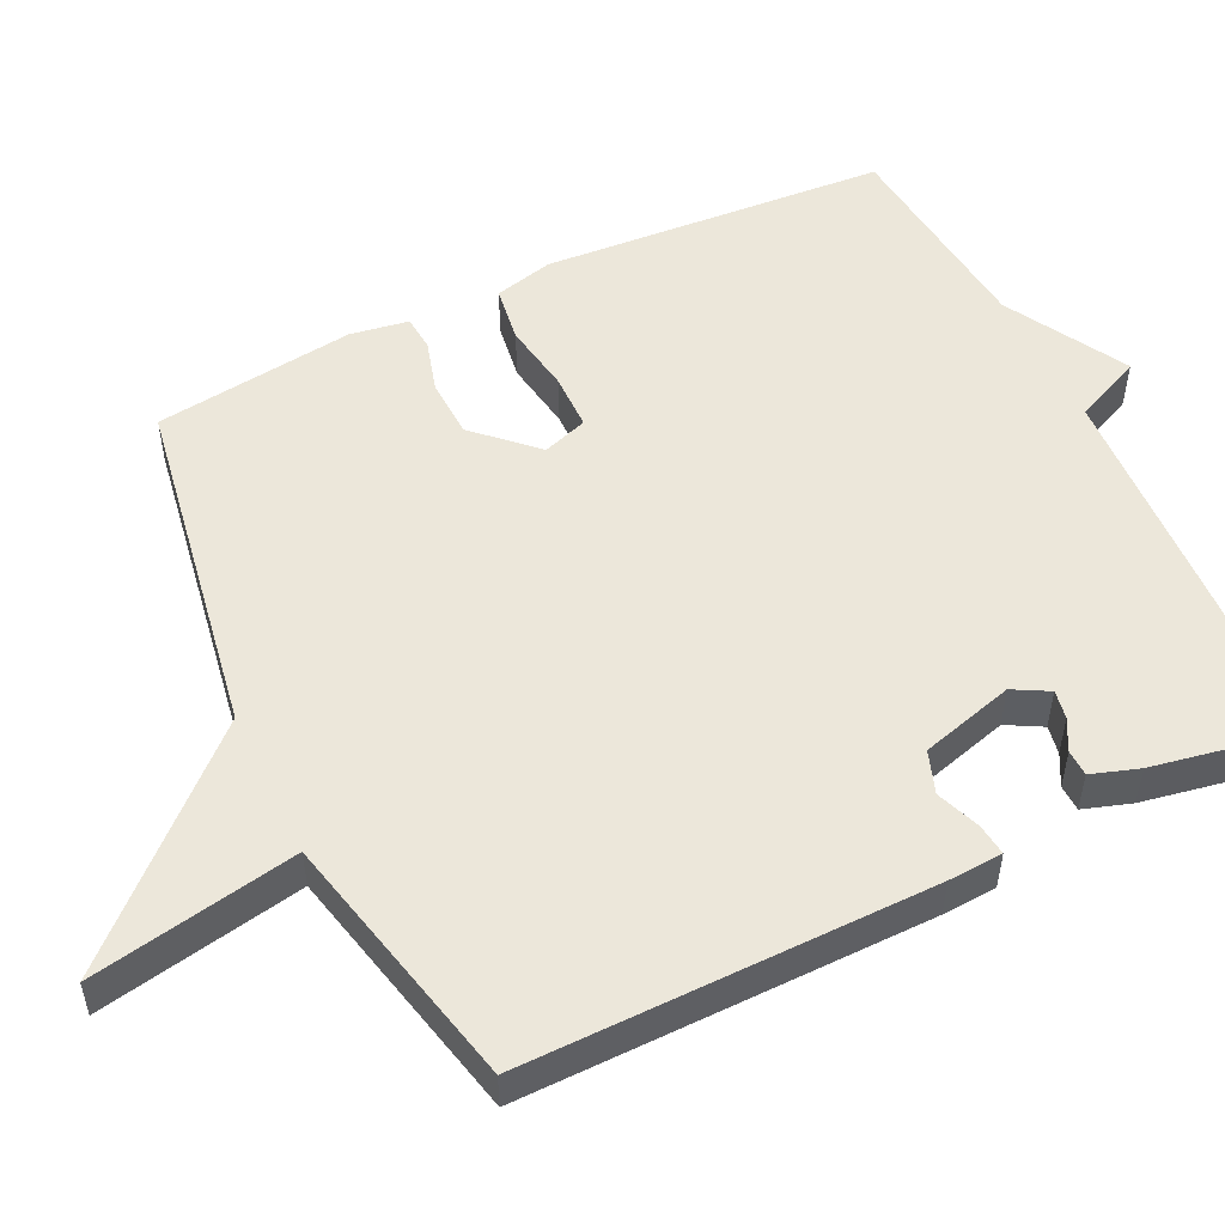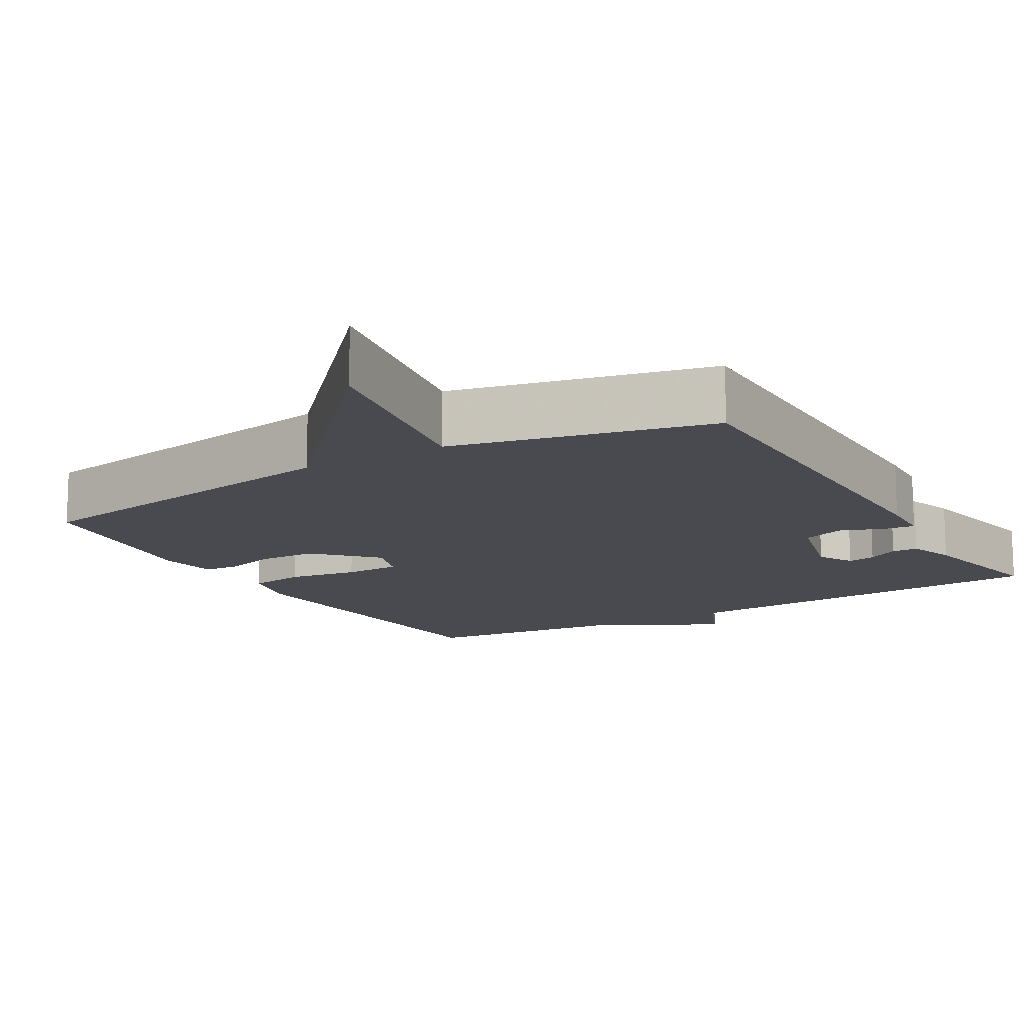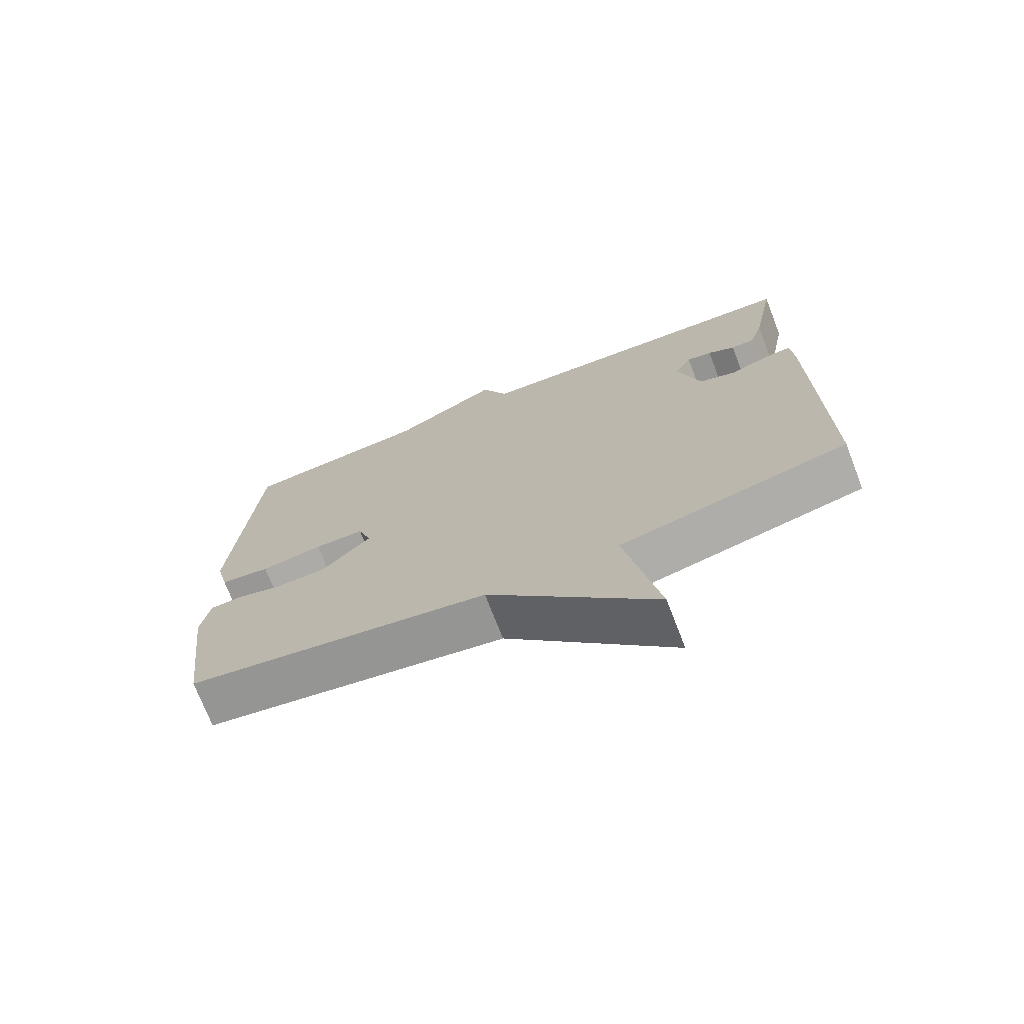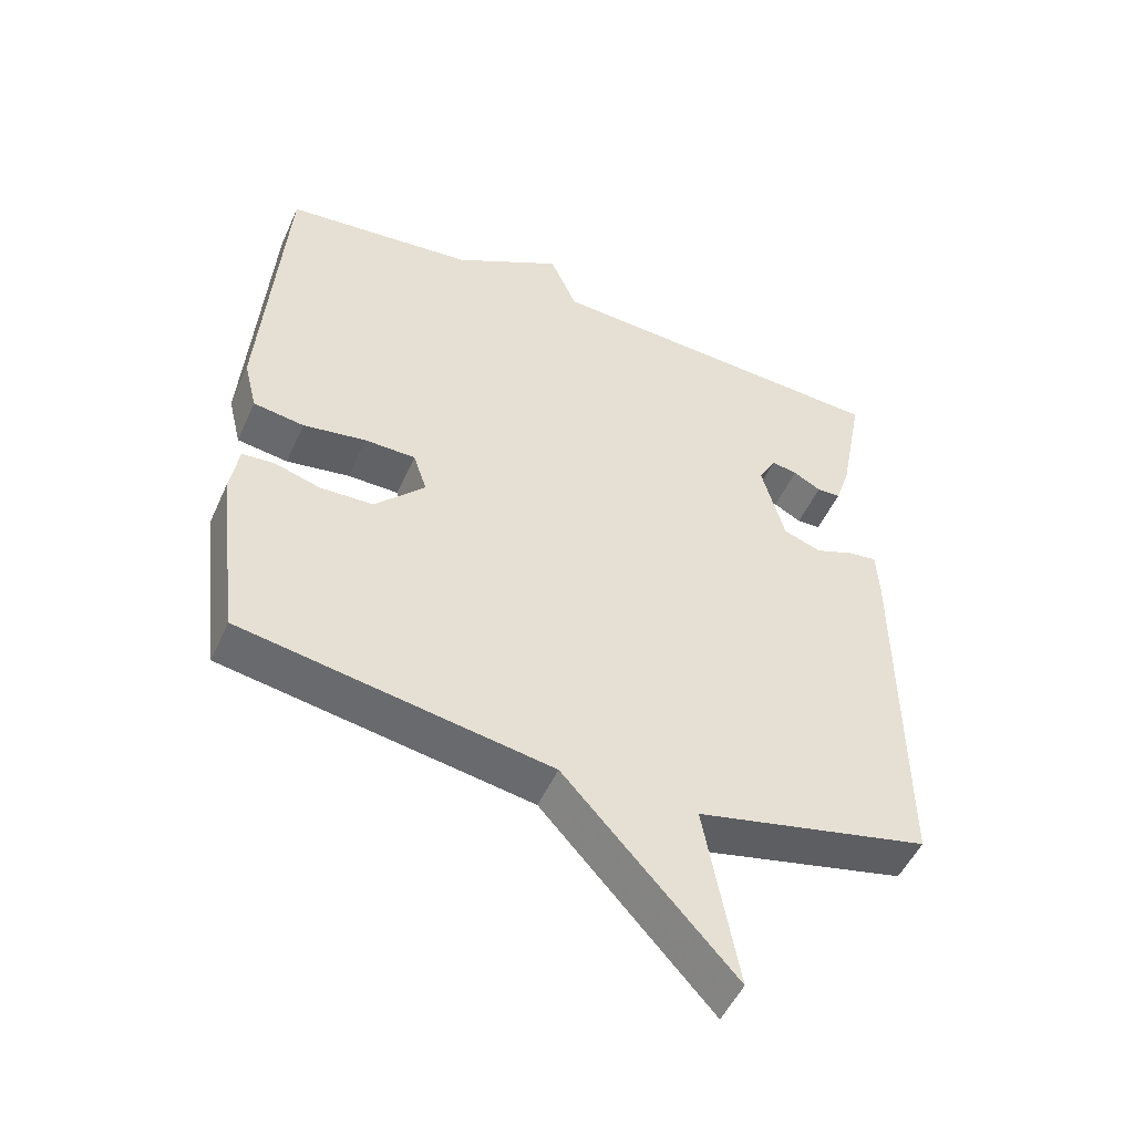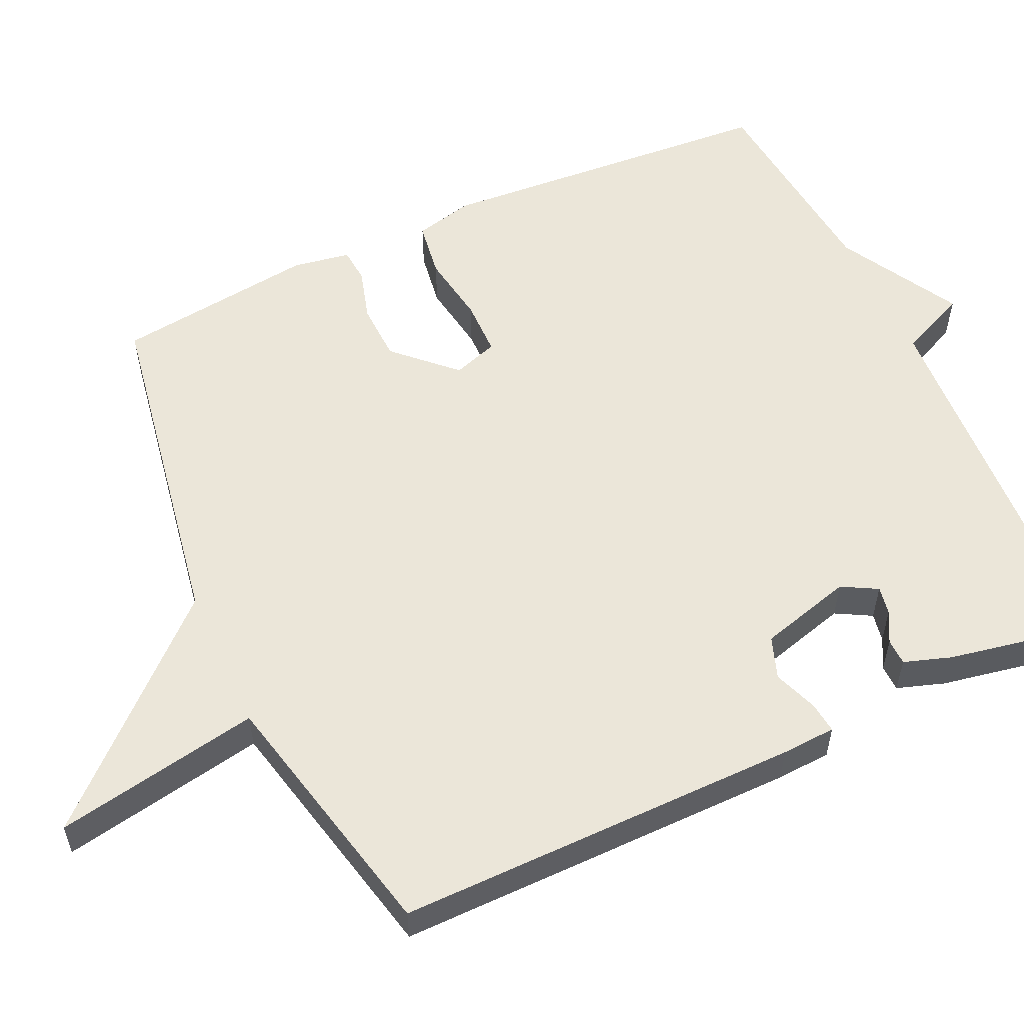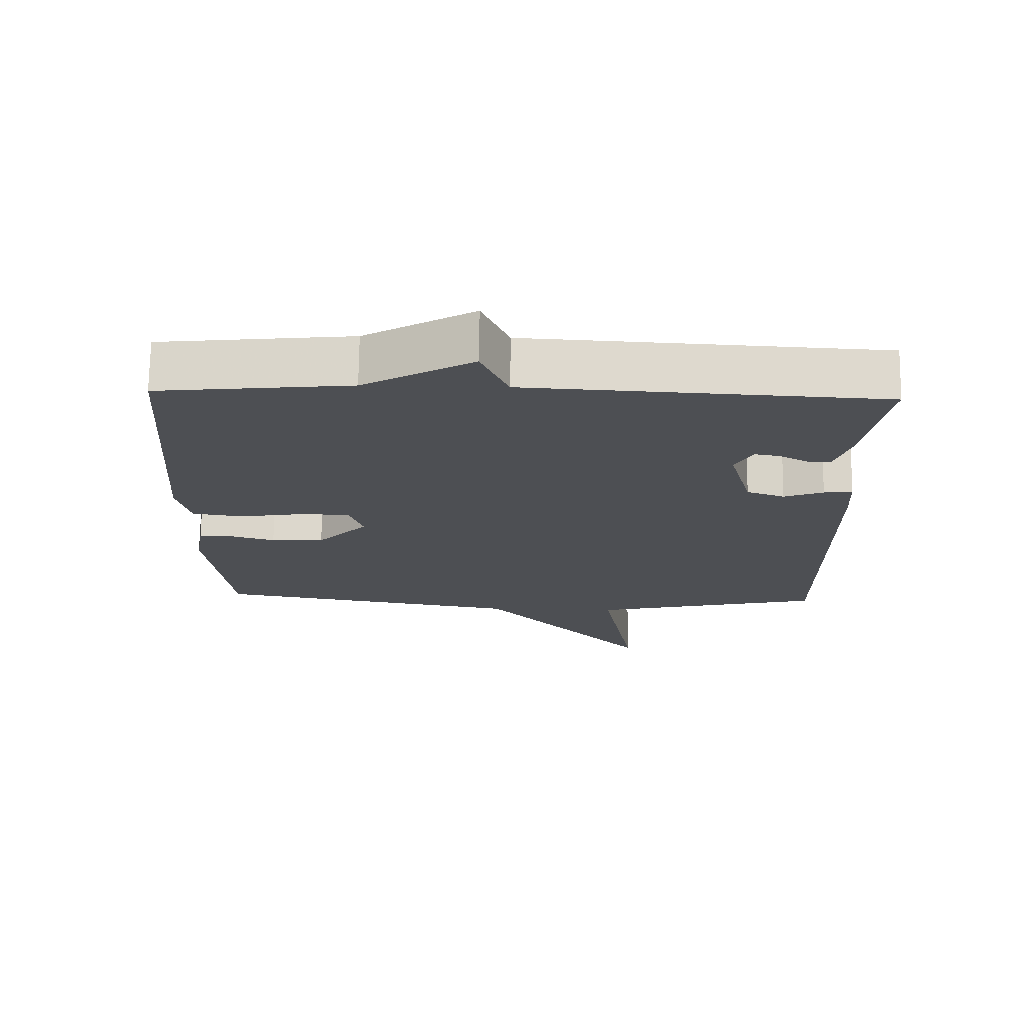
<metadata>
{"format":"obj","ext":"obj","renderer":"f3d","projection":"perspective","resolution":1024,"background":"white","views":[{"elev":52.4,"azim":-115.9,"up":"+Y"},{"elev":-13.5,"azim":-149.5,"up":"+Y"},{"elev":-72.7,"azim":-158.8,"up":"+Z"},{"elev":-50.4,"azim":156.3,"up":"+Z"},{"elev":56.1,"azim":-114.8,"up":"+Y"},{"elev":72.2,"azim":-179.3,"up":"+Z"}]}
</metadata>
<code>
v -0.5 0.07 -0.5
v -0.497 0.07 0.039
v -0.493 0.07 0.111
v -0.451 0.07 0.106
v -0.393 0.07 0.084
v -0.337 0.07 0.104
v -0.303 0.07 0.228
v -0.329 0.07 0.275
v -0.367 0.07 0.268
v -0.408 0.07 0.246
v -0.443 0.07 0.247
v -0.464 0.07 0.31
v -0.5 0.07 0.5
v 0.019 0.07 0.529
v 0.059 0.07 0.619
v 0.219 0.07 0.529
v 0.5 0.07 0.5
v 0.534 0.07 0.043
v 0.515 0.07 -0.035
v 0.44 0.07 -0.046
v 0.347 0.07 -0.031
v 0.272 0.07 -0.032
v 0.252 0.07 -0.092
v 0.326 0.07 -0.169
v 0.404 0.07 -0.172
v 0.473 0.07 -0.152
v 0.52 0.07 -0.156
v 0.533 0.07 -0.233
v 0.5 0.07 -0.5
v 0.044 0.07 -0.578
v -0.206 0.07 -0.852
v -0.156 0.07 -0.578
v -0.5 0 -0.5
v -0.497 0 0.039
v -0.493 0 0.111
v -0.451 0 0.106
v -0.393 0 0.084
v -0.337 0 0.104
v -0.303 0 0.228
v -0.329 0 0.275
v -0.367 0 0.268
v -0.408 0 0.246
v -0.443 0 0.247
v -0.464 0 0.31
v -0.5 0 0.5
v 0.019 0 0.529
v 0.059 0 0.619
v 0.219 0 0.529
v 0.5 0 0.5
v 0.534 0 0.043
v 0.515 0 -0.035
v 0.44 0 -0.046
v 0.347 0 -0.031
v 0.272 0 -0.032
v 0.252 0 -0.092
v 0.326 0 -0.169
v 0.404 0 -0.172
v 0.473 0 -0.152
v 0.52 0 -0.156
v 0.533 0 -0.233
v 0.5 0 -0.5
v 0.044 0 -0.578
v -0.206 0 -0.852
v -0.156 0 -0.578
f 30 31 32
f 30 32 1
f 29 30 1
f 28 29 1
f 27 28 1
f 26 27 1
f 25 26 1
f 24 25 1
f 1 2 3
f 24 1 3
f 23 24 3
f 19 20 21
f 18 19 21
f 17 18 21
f 16 17 21
f 16 21 22
f 15 16 22
f 14 15 22
f 12 13 14
f 11 12 14
f 10 11 14
f 9 10 14
f 8 9 14
f 14 22 23
f 8 14 23
f 7 8 23
f 3 4 5
f 23 3 5
f 23 5 6
f 6 7 23
f 64 63 62
f 33 64 62
f 33 62 61
f 33 61 60
f 33 60 59
f 33 59 58
f 33 58 57
f 33 57 56
f 35 34 33
f 35 33 56
f 35 56 55
f 53 52 51
f 53 51 50
f 53 50 49
f 53 49 48
f 54 53 48
f 54 48 47
f 54 47 46
f 46 45 44
f 46 44 43
f 46 43 42
f 46 42 41
f 46 41 40
f 55 54 46
f 55 46 40
f 55 40 39
f 37 36 35
f 37 35 55
f 38 37 55
f 55 39 38
f 1 33 34 2
f 2 34 35 3
f 3 35 36 4
f 4 36 37 5
f 5 37 38 6
f 6 38 39 7
f 7 39 40 8
f 8 40 41 9
f 9 41 42 10
f 10 42 43 11
f 11 43 44 12
f 12 44 45 13
f 13 45 46 14
f 14 46 47 15
f 15 47 48 16
f 16 48 49 17
f 17 49 50 18
f 18 50 51 19
f 19 51 52 20
f 20 52 53 21
f 21 53 54 22
f 22 54 55 23
f 23 55 56 24
f 24 56 57 25
f 25 57 58 26
f 26 58 59 27
f 27 59 60 28
f 28 60 61 29
f 29 61 62 30
f 30 62 63 31
f 31 63 64 32
f 32 64 33 1

</code>
